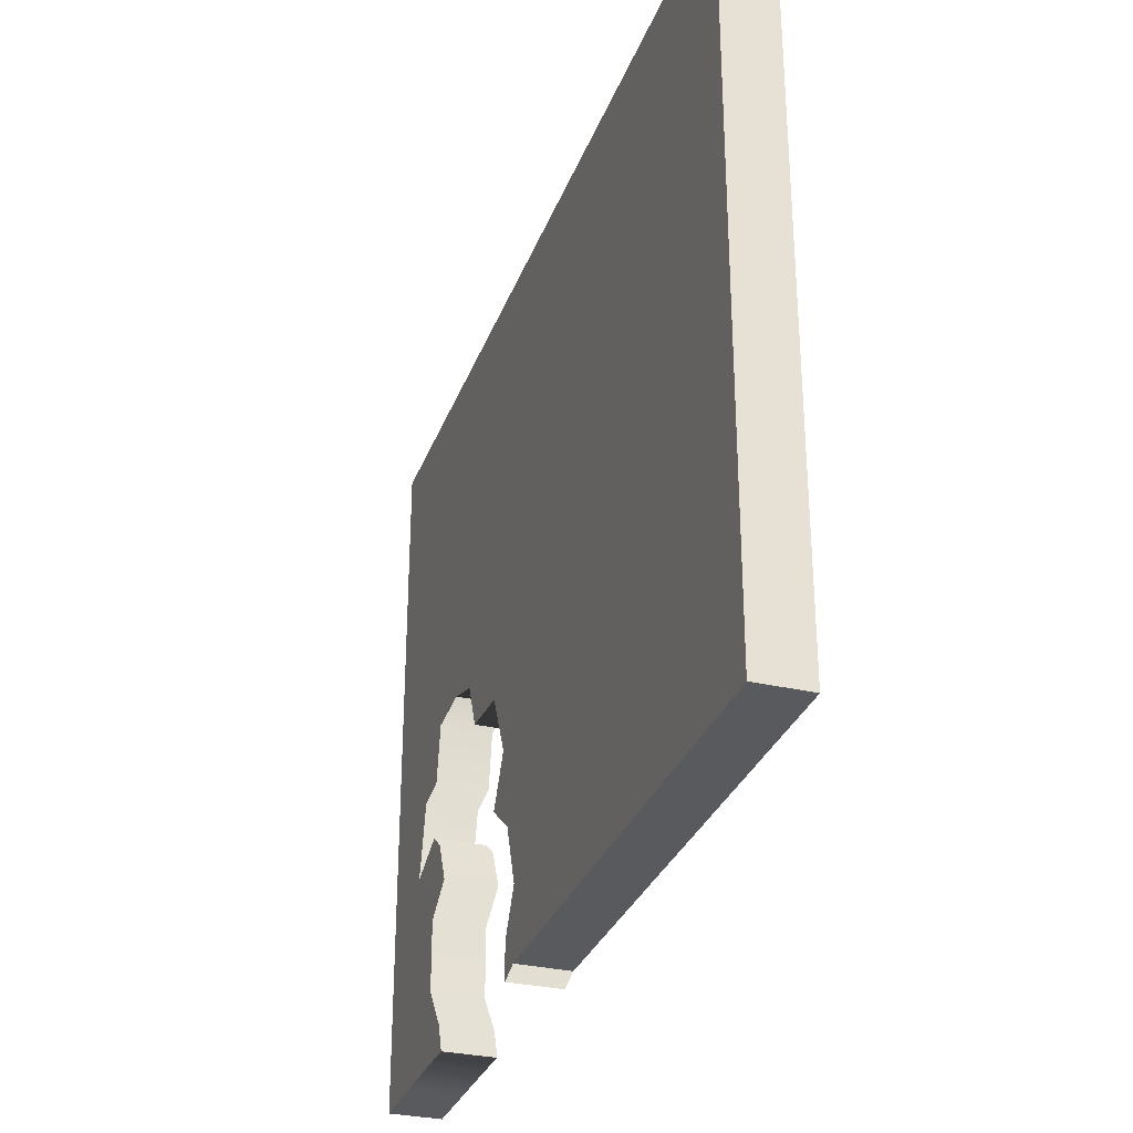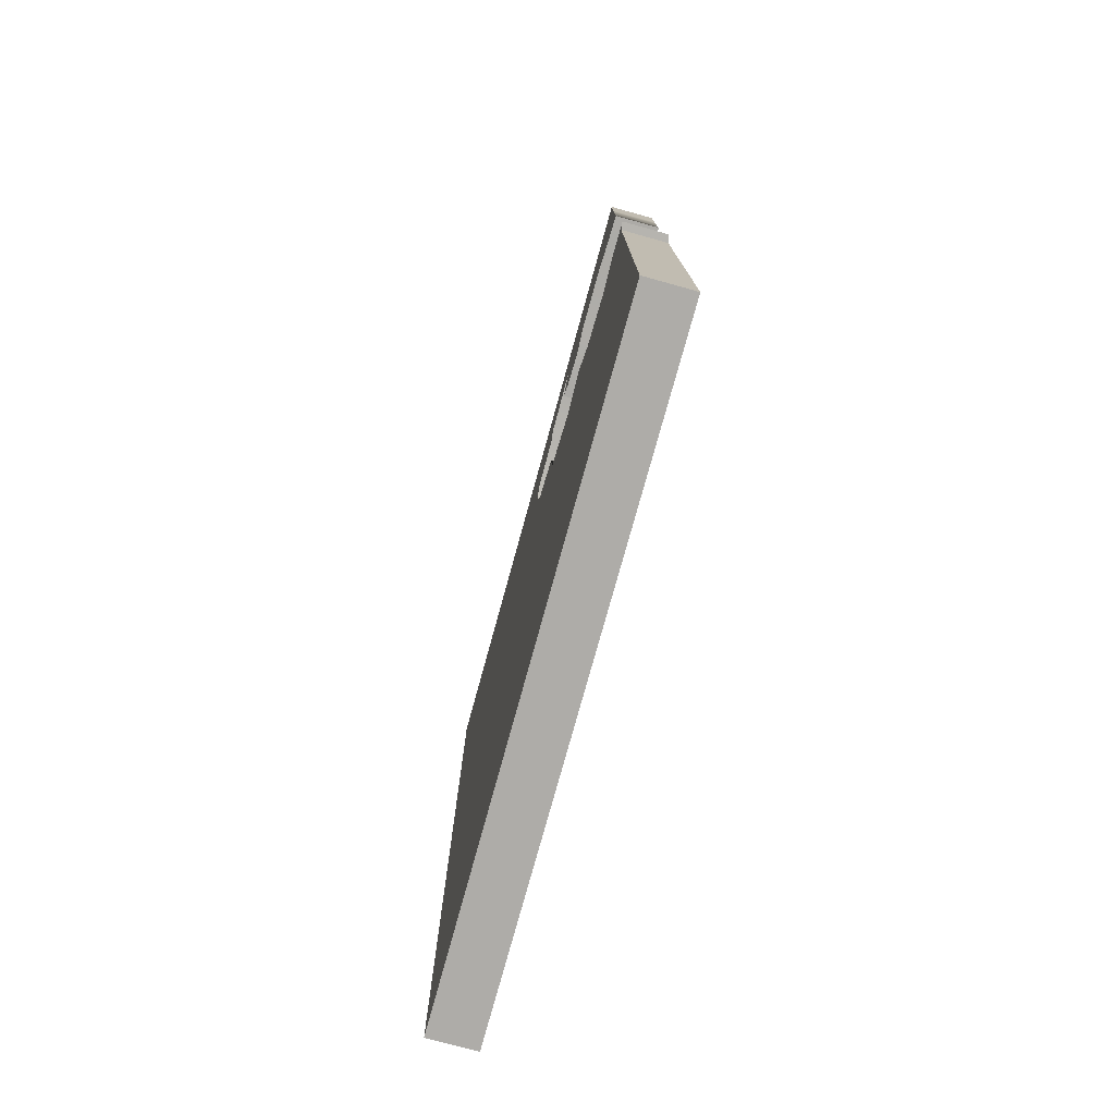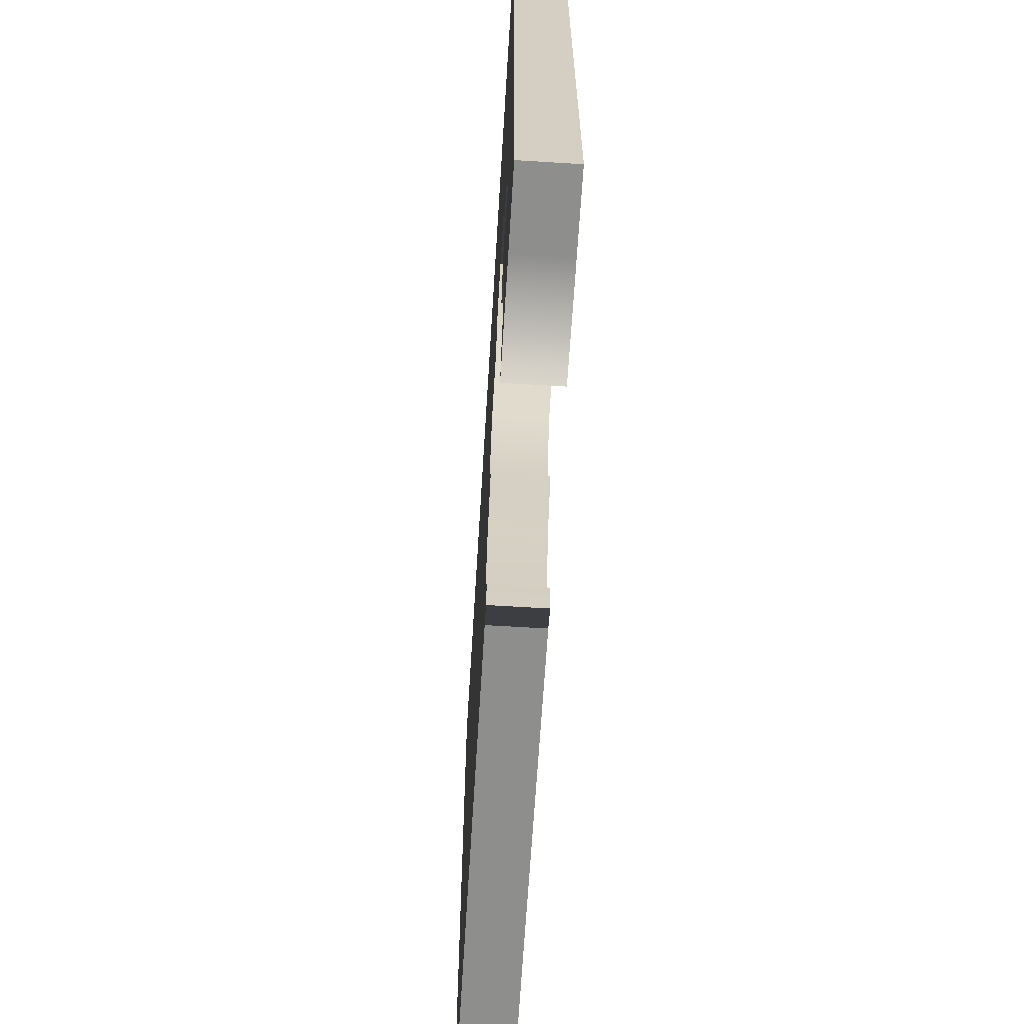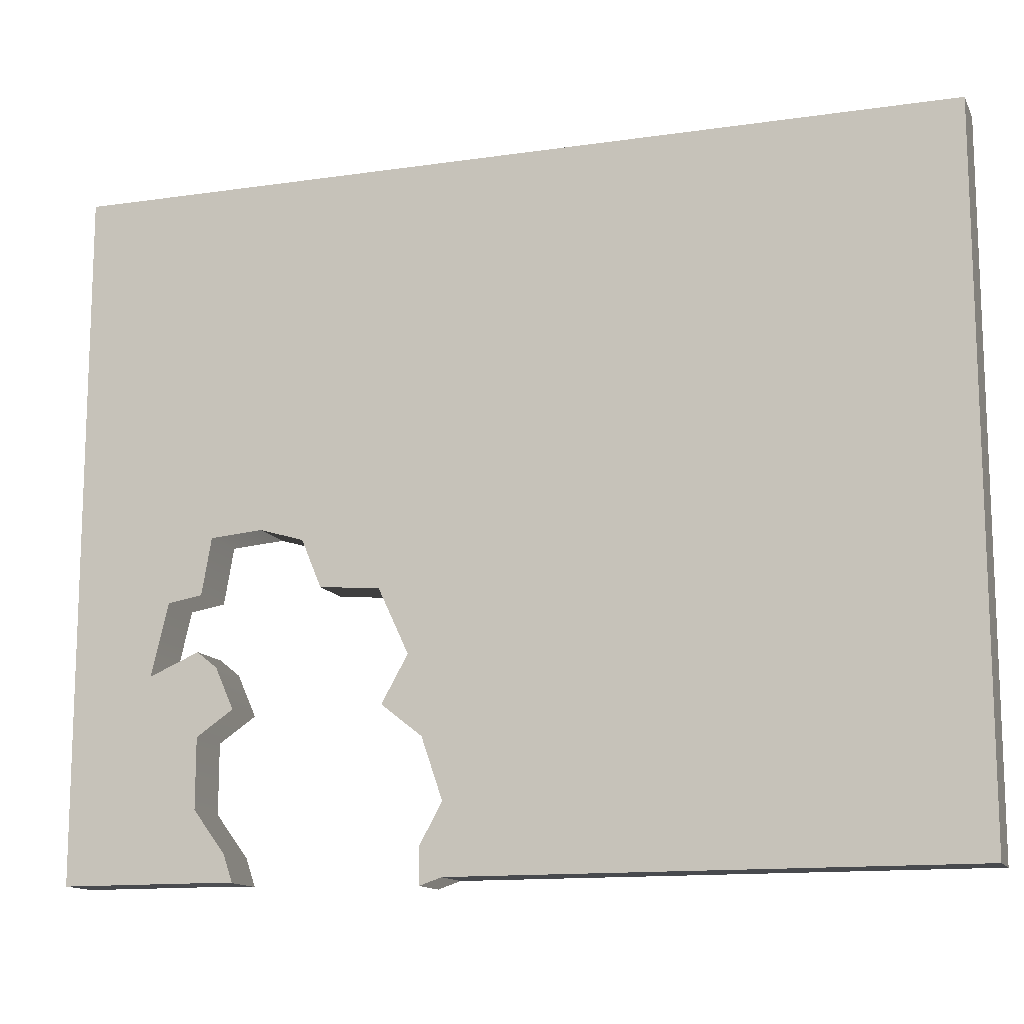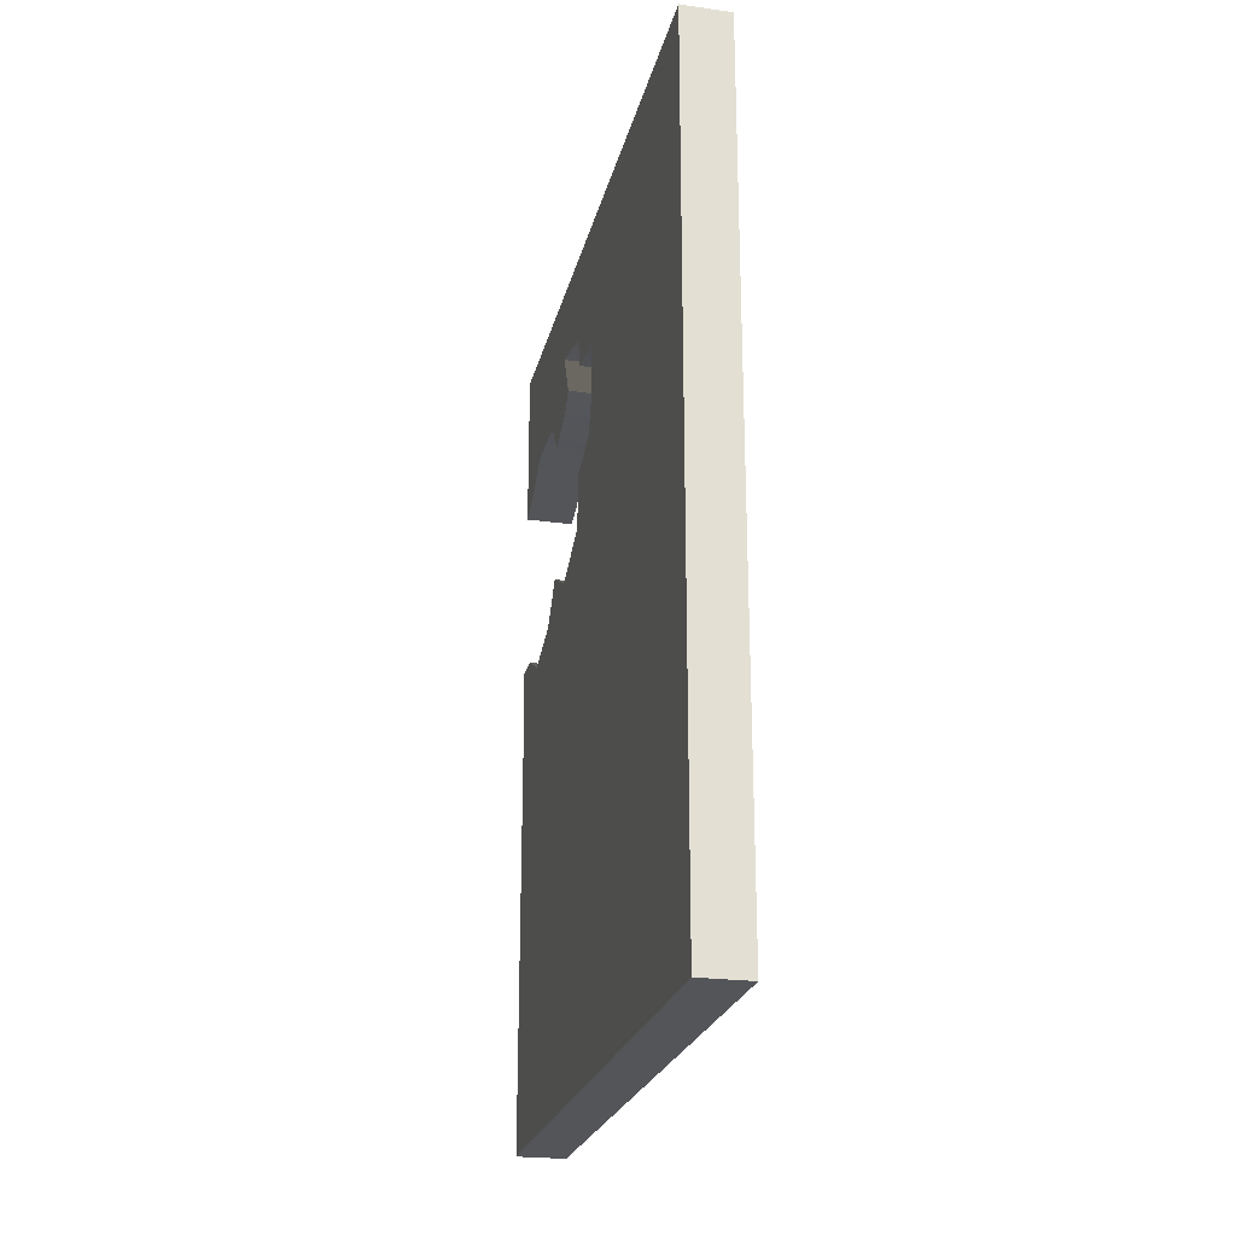
<metadata>
{"format":"obj","ext":"obj","renderer":"f3d","projection":"perspective","resolution":1024,"background":"white","views":[{"elev":-30.9,"azim":161.6,"up":"+Y"},{"elev":-76.9,"azim":-15.4,"up":"+Z"},{"elev":-64.9,"azim":-3.5,"up":"+Y"},{"elev":-13.2,"azim":108.5,"up":"+Y"},{"elev":-24.1,"azim":167.0,"up":"+Z"}]}
</metadata>
<code>
v  -37.59 27.1 25.22
v  -37.59 27.1 0.2002
v  -37.59 -0.0033 0.2002
v  -37.59 -0.0033 25.22
v  -37.59 27.1 49.74
v  -37.59 -0.0033 49.74
v  -37.59 27.1 74.26
v  -37.59 -0.0033 74.26
v  -37.59 27.1 98.77
v  -37.59 -0.0033 98.77
v  -37.59 27.1 123.3
v  -37.59 -0.0033 123.3
v  -37.59 27.1 147.8
v  -37.59 -0.0033 147.8
v  -37.59 27.1 172.3
v  -37.59 -0.0033 172.3
v  -37.59 27.1 196.8
v  -37.59 -0.0033 196.8
v  -37.59 10.88 205.7
v  -37.59 -2.9 205.4
v  -37.59 10.59 282.6
v  -37.59 -0.293 278.8
v  -37.59 -0.0033 294.9
v  -37.59 27.1 294.9
v  -37.59 27.1 319.4
v  -37.59 -0.0033 319.4
v  -37.59 27.1 347.3
v  -37.59 -0.0033 347.3
v  -37.59 54.2 25.22
v  -37.59 54.2 0.2002
v  -37.59 54.2 49.74
v  -37.59 54.2 74.26
v  -37.59 54.2 98.77
v  -37.59 54.2 123.3
v  -37.59 54.2 147.8
v  -37.59 54.2 172.3
v  -37.59 50.72 204.9
v  -37.59 54.2 319.4
v  -37.59 54.2 294.9
v  -37.59 54.2 347.3
v  -37.59 81.3 25.22
v  -37.59 81.3 0.2002
v  -37.59 81.3 49.74
v  -37.59 81.3 74.26
v  -37.59 81.3 98.77
v  -37.59 81.3 123.3
v  -37.59 81.3 147.8
v  -37.59 81.3 172.3
v  -37.59 81.3 196.8
v  -37.59 81.3 210.6
v  -37.59 63.18 220.8
v  -37.59 86.51 295.6
v  -37.59 80.14 287.7
v  -37.59 64.04 280.5
v  -37.59 78.11 315.1
v  -37.59 81.3 347.3
v  -37.59 108.4 25.22
v  -37.59 108.4 0.2002
v  -37.59 108.4 49.74
v  -37.59 108.4 74.26
v  -37.59 108.4 98.77
v  -37.59 108.4 123.3
v  -37.59 108.4 147.8
v  -37.59 108.4 172.3
v  -37.59 108.4 196.8
v  -37.59 108.4 221.4
v  -37.59 106.5 222.4
v  -37.59 108.4 245.9
v  -37.59 108.4 347.3
v  -37.59 106.1 308.4
v  -37.59 135.5 25.22
v  -37.59 135.5 0.2002
v  -37.59 135.5 49.74
v  -37.59 135.5 74.26
v  -37.59 135.5 98.77
v  -37.59 135.5 123.3
v  -37.59 135.5 147.8
v  -37.59 135.5 172.3
v  -37.59 135.5 196.8
v  -37.59 135.5 221.4
v  -37.59 135.5 245.9
v  -37.59 126.9 253.6
v  -37.59 132 270.7
v  -37.59 135.5 319.4
v  -37.59 130.3 291.1
v  -37.59 108.4 294.9
v  -37.59 135.5 347.3
v  -37.59 162.6 25.22
v  -37.59 162.6 0.2002
v  -37.59 162.6 49.74
v  -37.59 162.6 74.26
v  -37.59 162.6 98.77
v  -37.59 162.6 123.3
v  -37.59 162.6 147.8
v  -37.59 162.6 172.3
v  -37.59 162.6 196.8
v  -37.59 162.6 221.4
v  -37.59 162.6 245.9
v  -37.59 162.6 270.4
v  -37.59 162.6 294.9
v  -37.59 162.6 319.4
v  -37.59 162.6 347.3
v  -37.59 189.7 25.22
v  -37.59 189.7 0.2002
v  -37.59 189.7 49.74
v  -37.59 189.7 74.26
v  -37.59 189.7 98.77
v  -37.59 189.7 123.3
v  -37.59 189.7 147.8
v  -37.59 189.7 172.3
v  -37.59 189.7 196.8
v  -37.59 189.7 221.4
v  -37.59 189.7 245.9
v  -37.59 189.7 270.4
v  -37.59 189.7 294.9
v  -37.59 189.7 319.4
v  -37.59 189.7 347.3
v  -37.59 216.8 25.22
v  -37.59 216.8 0.2002
v  -37.59 216.8 49.74
v  -37.59 216.8 74.26
v  -37.59 216.8 98.77
v  -37.59 216.8 123.3
v  -37.59 216.8 147.8
v  -37.59 216.8 172.3
v  -37.59 216.8 196.8
v  -37.59 216.8 221.4
v  -37.59 216.8 245.9
v  -37.59 216.8 270.4
v  -37.59 216.8 294.9
v  -37.59 216.8 319.4
v  -37.59 216.8 347.3
v  -37.59 243.9 25.22
v  -37.59 243.9 0.2002
v  -37.59 243.9 49.74
v  -37.59 243.9 74.26
v  -37.59 243.9 98.77
v  -37.59 243.9 123.3
v  -37.59 243.9 147.8
v  -37.59 243.9 172.3
v  -37.59 243.9 196.8
v  -37.59 243.9 221.4
v  -37.59 243.9 245.9
v  -37.59 243.9 270.4
v  -37.59 243.9 294.9
v  -37.59 243.9 319.4
v  -37.59 243.9 347.3
v  -37.59 271 25.22
v  -37.59 271 0.2001
v  -37.59 271 49.74
v  -37.59 271 74.26
v  -37.59 271 98.77
v  -37.59 271 123.3
v  -37.59 271 147.8
v  -37.59 271 172.3
v  -37.59 271 196.8
v  -37.59 271 221.4
v  -37.59 271 245.9
v  -37.59 271 270.4
v  -37.59 271 294.9
v  -37.59 271 319.4
v  -37.59 271 347.3
v  -17.63 -0.0033 0.2002
v  -17.63 27.1 0.2002
v  -17.63 27.1 25.22
v  -17.63 -0.0033 25.22
v  -17.63 27.1 49.74
v  -17.63 -0.0033 49.74
v  -17.63 27.1 74.26
v  -17.63 -0.0033 74.26
v  -17.63 27.1 98.77
v  -17.63 -0.0033 98.77
v  -17.63 27.1 123.3
v  -17.63 -0.0033 123.3
v  -17.63 27.1 147.8
v  -17.63 -0.0033 147.8
v  -17.63 27.1 172.3
v  -17.63 -0.0033 172.3
v  -17.63 27.1 196.8
v  -17.63 -0.0033 196.8
v  -17.63 10.88 205.7
v  -17.63 -2.9 205.4
v  -17.63 -0.0033 294.9
v  -17.63 -0.293 278.8
v  -17.63 10.59 282.6
v  -17.63 27.1 294.9
v  -17.63 27.1 319.4
v  -17.63 -0.0033 319.4
v  -17.63 27.1 347.3
v  -17.63 -0.0033 347.3
v  -17.63 54.2 0.2002
v  -17.63 54.2 25.22
v  -17.63 54.2 49.74
v  -17.63 54.2 74.26
v  -17.63 54.2 98.77
v  -17.63 54.2 123.3
v  -17.63 54.2 147.8
v  -17.63 54.2 172.3
v  -17.63 50.72 204.9
v  -17.63 54.2 294.9
v  -17.63 54.2 319.4
v  -17.63 54.2 347.3
v  -17.63 81.3 0.2002
v  -17.63 81.3 25.22
v  -17.63 81.3 49.74
v  -17.63 81.3 74.26
v  -17.63 81.3 98.77
v  -17.63 81.3 123.3
v  -17.63 81.3 147.8
v  -17.63 81.3 172.3
v  -17.63 81.3 196.8
v  -17.63 81.3 210.6
v  -17.63 63.18 220.8
v  -17.63 64.04 280.5
v  -17.63 80.14 287.7
v  -17.63 86.51 295.6
v  -17.63 78.11 315.1
v  -17.63 81.3 347.3
v  -17.63 108.4 0.2002
v  -17.63 108.4 25.22
v  -17.63 108.4 49.74
v  -17.63 108.4 74.26
v  -17.63 108.4 98.77
v  -17.63 108.4 123.3
v  -17.63 108.4 147.8
v  -17.63 108.4 172.3
v  -17.63 108.4 196.8
v  -17.63 108.4 221.4
v  -17.63 106.5 222.4
v  -17.63 108.4 245.9
v  -17.63 106.1 308.4
v  -17.63 108.4 347.3
v  -17.63 135.5 0.2002
v  -17.63 135.5 25.22
v  -17.63 135.5 49.74
v  -17.63 135.5 74.26
v  -17.63 135.5 98.77
v  -17.63 135.5 123.3
v  -17.63 135.5 147.8
v  -17.63 135.5 172.3
v  -17.63 135.5 196.8
v  -17.63 135.5 221.4
v  -17.63 135.5 245.9
v  -17.63 126.9 253.6
v  -17.63 132 270.7
v  -17.63 108.4 294.9
v  -17.63 130.3 291.1
v  -17.63 135.5 319.4
v  -17.63 135.5 347.3
v  -17.63 162.6 0.2002
v  -17.63 162.6 25.22
v  -17.63 162.6 49.74
v  -17.63 162.6 74.26
v  -17.63 162.6 98.77
v  -17.63 162.6 123.3
v  -17.63 162.6 147.8
v  -17.63 162.6 172.3
v  -17.63 162.6 196.8
v  -17.63 162.6 221.4
v  -17.63 162.6 245.9
v  -17.63 162.6 270.4
v  -17.63 162.6 294.9
v  -17.63 162.6 319.4
v  -17.63 162.6 347.3
v  -17.63 189.7 0.2002
v  -17.63 189.7 25.22
v  -17.63 189.7 49.74
v  -17.63 189.7 74.26
v  -17.63 189.7 98.77
v  -17.63 189.7 123.3
v  -17.63 189.7 147.8
v  -17.63 189.7 172.3
v  -17.63 189.7 196.8
v  -17.63 189.7 221.4
v  -17.63 189.7 245.9
v  -17.63 189.7 270.4
v  -17.63 189.7 294.9
v  -17.63 189.7 319.4
v  -17.63 189.7 347.3
v  -17.63 216.8 0.2002
v  -17.63 216.8 25.22
v  -17.63 216.8 49.74
v  -17.63 216.8 74.26
v  -17.63 216.8 98.77
v  -17.63 216.8 123.3
v  -17.63 216.8 147.8
v  -17.63 216.8 172.3
v  -17.63 216.8 196.8
v  -17.63 216.8 221.4
v  -17.63 216.8 245.9
v  -17.63 216.8 270.4
v  -17.63 216.8 294.9
v  -17.63 216.8 319.4
v  -17.63 216.8 347.3
v  -17.63 243.9 0.2002
v  -17.63 243.9 25.22
v  -17.63 243.9 49.74
v  -17.63 243.9 74.26
v  -17.63 243.9 98.77
v  -17.63 243.9 123.3
v  -17.63 243.9 147.8
v  -17.63 243.9 172.3
v  -17.63 243.9 196.8
v  -17.63 243.9 221.4
v  -17.63 243.9 245.9
v  -17.63 243.9 270.4
v  -17.63 243.9 294.9
v  -17.63 243.9 319.4
v  -17.63 243.9 347.3
v  -17.63 271 0.2002
v  -17.63 271 25.22
v  -17.63 271 49.74
v  -17.63 271 74.26
v  -17.63 271 98.77
v  -17.63 271 123.3
v  -17.63 271 147.8
v  -17.63 271 172.3
v  -17.63 271 196.8
v  -17.63 271 221.4
v  -17.63 271 245.9
v  -17.63 271 270.4
v  -17.63 271 294.9
v  -17.63 271 319.4
v  -17.63 271 347.3
g Wall
f 1 2 3 4
f 5 1 4 6
f 7 5 6 8
f 9 7 8 10
f 11 9 10 12
f 13 11 12 14
f 15 13 14 16
f 17 15 16 18
f 19 17 18 20
f 21 22 23 24
f 25 24 23 26
f 27 25 26 28
f 29 30 2 1
f 31 29 1 5
f 32 31 5 7
f 33 32 7 9
f 34 33 9 11
f 35 34 11 13
f 36 35 13 15
f 37 36 15 17
f 38 39 24 25
f 40 38 25 27
f 41 42 30 29
f 43 41 29 31
f 44 43 31 32
f 45 44 32 33
f 46 45 33 34
f 47 46 34 35
f 48 47 35 36
f 49 48 36 37
f 50 49 37 51
f 52 53 54 39
f 55 52 39 38
f 56 55 38 40
f 57 58 42 41
f 59 57 41 43
f 60 59 43 44
f 61 60 44 45
f 62 61 45 46
f 63 62 46 47
f 64 63 47 48
f 65 64 48 49
f 66 65 49 50
f 66 50 67 68
f 69 70 55 56
f 71 72 58 57
f 73 71 57 59
f 74 73 59 60
f 75 74 60 61
f 76 75 61 62
f 77 76 62 63
f 78 77 63 64
f 79 78 64 65
f 80 79 65 66
f 81 80 66 68
f 81 68 82 83
f 84 85 86 70
f 87 84 70 69
f 88 89 72 71
f 90 88 71 73
f 91 90 73 74
f 92 91 74 75
f 93 92 75 76
f 94 93 76 77
f 95 94 77 78
f 96 95 78 79
f 97 96 79 80
f 98 97 80 81
f 99 98 81 83
f 100 99 83 85
f 101 100 85 84
f 102 101 84 87
f 103 104 89 88
f 105 103 88 90
f 106 105 90 91
f 107 106 91 92
f 108 107 92 93
f 109 108 93 94
f 110 109 94 95
f 111 110 95 96
f 112 111 96 97
f 113 112 97 98
f 114 113 98 99
f 115 114 99 100
f 116 115 100 101
f 117 116 101 102
f 118 119 104 103
f 120 118 103 105
f 121 120 105 106
f 122 121 106 107
f 123 122 107 108
f 124 123 108 109
f 125 124 109 110
f 126 125 110 111
f 127 126 111 112
f 128 127 112 113
f 129 128 113 114
f 130 129 114 115
f 131 130 115 116
f 132 131 116 117
f 133 134 119 118
f 135 133 118 120
f 136 135 120 121
f 137 136 121 122
f 138 137 122 123
f 139 138 123 124
f 140 139 124 125
f 141 140 125 126
f 142 141 126 127
f 143 142 127 128
f 144 143 128 129
f 145 144 129 130
f 146 145 130 131
f 147 146 131 132
f 148 149 134 133
f 150 148 133 135
f 151 150 135 136
f 152 151 136 137
f 153 152 137 138
f 154 153 138 139
f 155 154 139 140
f 156 155 140 141
f 157 156 141 142
f 158 157 142 143
f 159 158 143 144
f 160 159 144 145
f 161 160 145 146
f 162 161 146 147
f 163 164 165 166
f 166 165 167 168
f 168 167 169 170
f 170 169 171 172
f 172 171 173 174
f 174 173 175 176
f 176 175 177 178
f 178 177 179 180
f 180 179 181 182
f 183 184 185 186
f 183 186 187 188
f 188 187 189 190
f 164 191 192 165
f 165 192 193 167
f 167 193 194 169
f 169 194 195 171
f 171 195 196 173
f 173 196 197 175
f 175 197 198 177
f 177 198 199 179
f 186 200 201 187
f 187 201 202 189
f 191 203 204 192
f 192 204 205 193
f 193 205 206 194
f 194 206 207 195
f 195 207 208 196
f 196 208 209 197
f 197 209 210 198
f 198 210 211 199
f 199 211 212 213
f 214 215 216 200
f 200 216 217 201
f 201 217 218 202
f 203 219 220 204
f 204 220 221 205
f 205 221 222 206
f 206 222 223 207
f 207 223 224 208
f 208 224 225 209
f 209 225 226 210
f 210 226 227 211
f 211 227 228 212
f 229 212 228 230
f 217 231 232 218
f 219 233 234 220
f 220 234 235 221
f 221 235 236 222
f 222 236 237 223
f 223 237 238 224
f 224 238 239 225
f 225 239 240 226
f 226 240 241 227
f 227 241 242 228
f 228 242 243 230
f 244 230 243 245
f 246 247 248 231
f 231 248 249 232
f 233 250 251 234
f 234 251 252 235
f 235 252 253 236
f 236 253 254 237
f 237 254 255 238
f 238 255 256 239
f 239 256 257 240
f 240 257 258 241
f 241 258 259 242
f 242 259 260 243
f 243 260 261 245
f 245 261 262 247
f 247 262 263 248
f 248 263 264 249
f 250 265 266 251
f 251 266 267 252
f 252 267 268 253
f 253 268 269 254
f 254 269 270 255
f 255 270 271 256
f 256 271 272 257
f 257 272 273 258
f 258 273 274 259
f 259 274 275 260
f 260 275 276 261
f 261 276 277 262
f 262 277 278 263
f 263 278 279 264
f 265 280 281 266
f 266 281 282 267
f 267 282 283 268
f 268 283 284 269
f 269 284 285 270
f 270 285 286 271
f 271 286 287 272
f 272 287 288 273
f 273 288 289 274
f 274 289 290 275
f 275 290 291 276
f 276 291 292 277
f 277 292 293 278
f 278 293 294 279
f 280 295 296 281
f 281 296 297 282
f 282 297 298 283
f 283 298 299 284
f 284 299 300 285
f 285 300 301 286
f 286 301 302 287
f 287 302 303 288
f 288 303 304 289
f 289 304 305 290
f 290 305 306 291
f 291 306 307 292
f 292 307 308 293
f 293 308 309 294
f 295 310 311 296
f 296 311 312 297
f 297 312 313 298
f 298 313 314 299
f 299 314 315 300
f 300 315 316 301
f 301 316 317 302
f 302 317 318 303
f 303 318 319 304
f 304 319 320 305
f 305 320 321 306
f 306 321 322 307
f 307 322 323 308
f 308 323 324 309
f 163 166 4 3
f 164 163 3 2
f 166 168 6 4
f 168 170 8 6
f 170 172 10 8
f 172 174 12 10
f 174 176 14 12
f 176 178 16 14
f 178 180 18 16
f 180 182 20 18
f 182 181 19 20
f 181 179 17 19
f 186 185 21 24
f 185 184 22 21
f 184 183 23 22
f 183 188 26 23
f 188 190 28 26
f 190 189 27 28
f 191 164 2 30
f 179 199 37 17
f 200 186 24 39
f 189 202 40 27
f 203 191 30 42
f 199 213 51 37
f 213 212 50 51
f 214 200 39 54
f 216 215 53 52
f 215 214 54 53
f 217 216 52 55
f 202 218 56 40
f 219 203 42 58
f 229 230 68 67
f 212 229 67 50
f 218 232 69 56
f 231 217 55 70
f 233 219 58 72
f 244 245 83 82
f 230 244 82 68
f 246 231 70 86
f 247 246 86 85
f 232 249 87 69
f 250 233 72 89
f 245 247 85 83
f 249 264 102 87
f 265 250 89 104
f 264 279 117 102
f 280 265 104 119
f 279 294 132 117
f 295 280 119 134
f 294 309 147 132
f 311 310 149 148
f 310 295 134 149
f 312 311 148 150
f 313 312 150 151
f 314 313 151 152
f 315 314 152 153
f 316 315 153 154
f 317 316 154 155
f 318 317 155 156
f 319 318 156 157
f 320 319 157 158
f 321 320 158 159
f 322 321 159 160
f 323 322 160 161
f 309 324 162 147
f 324 323 161 162

</code>
